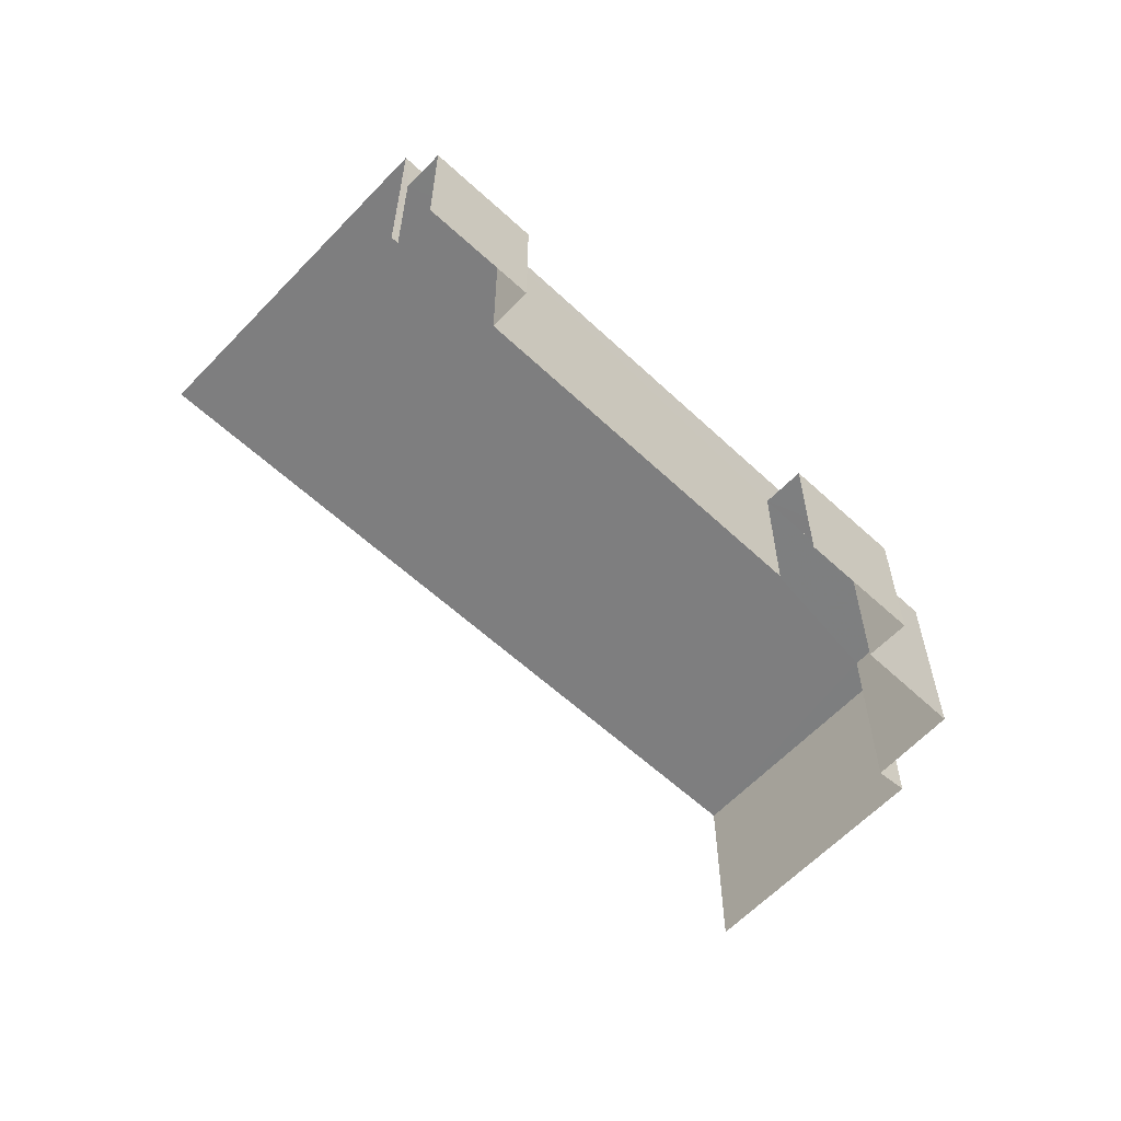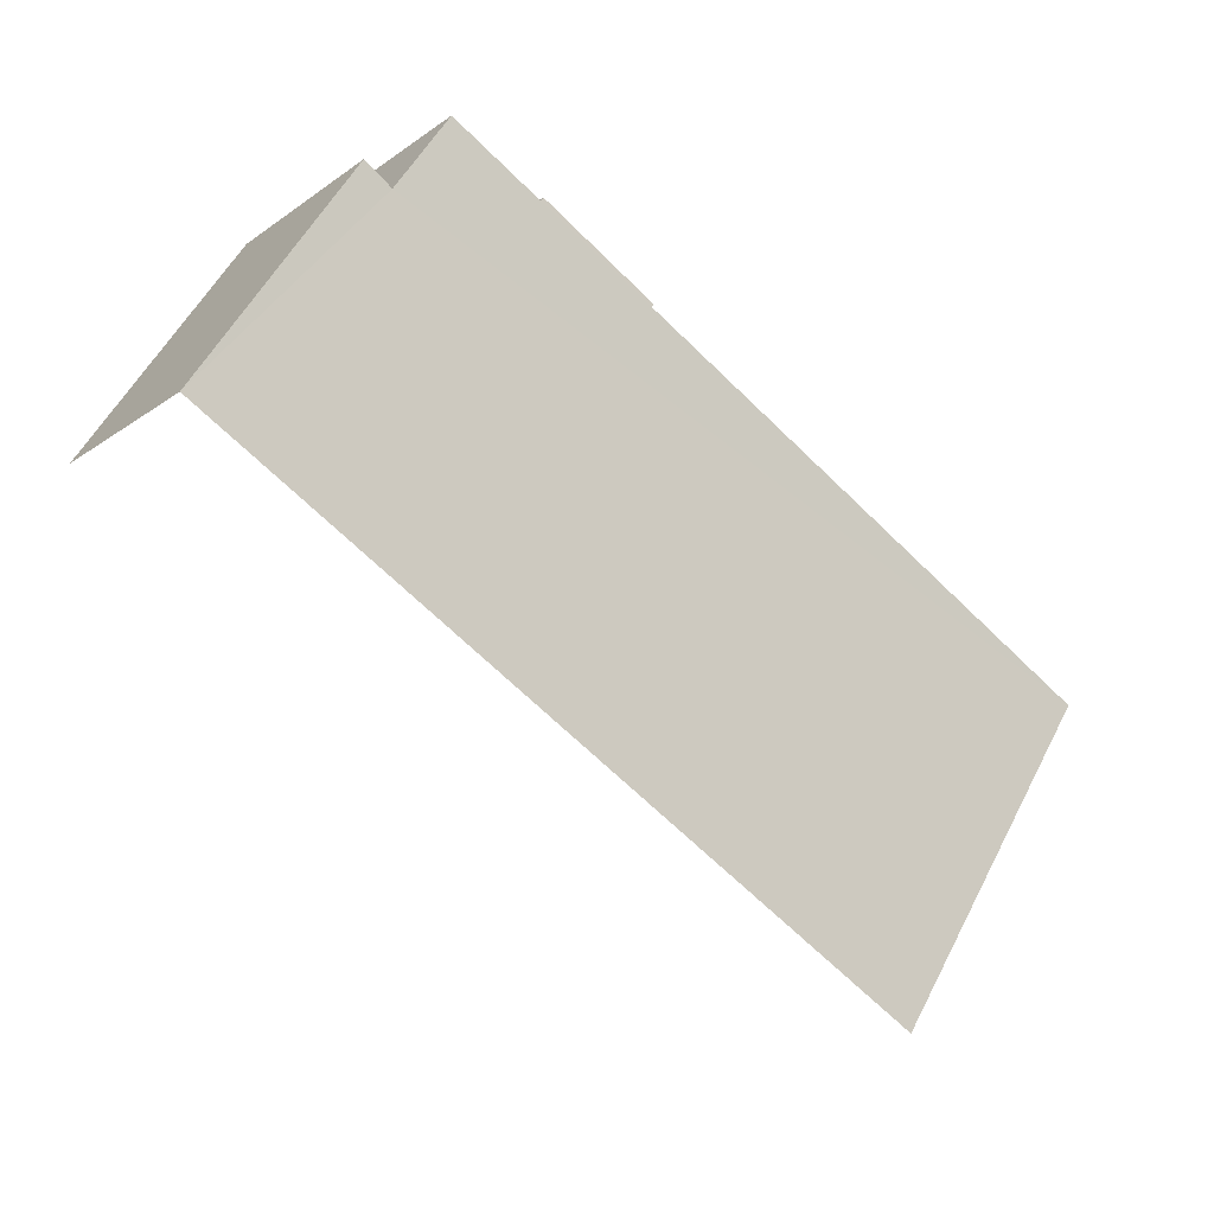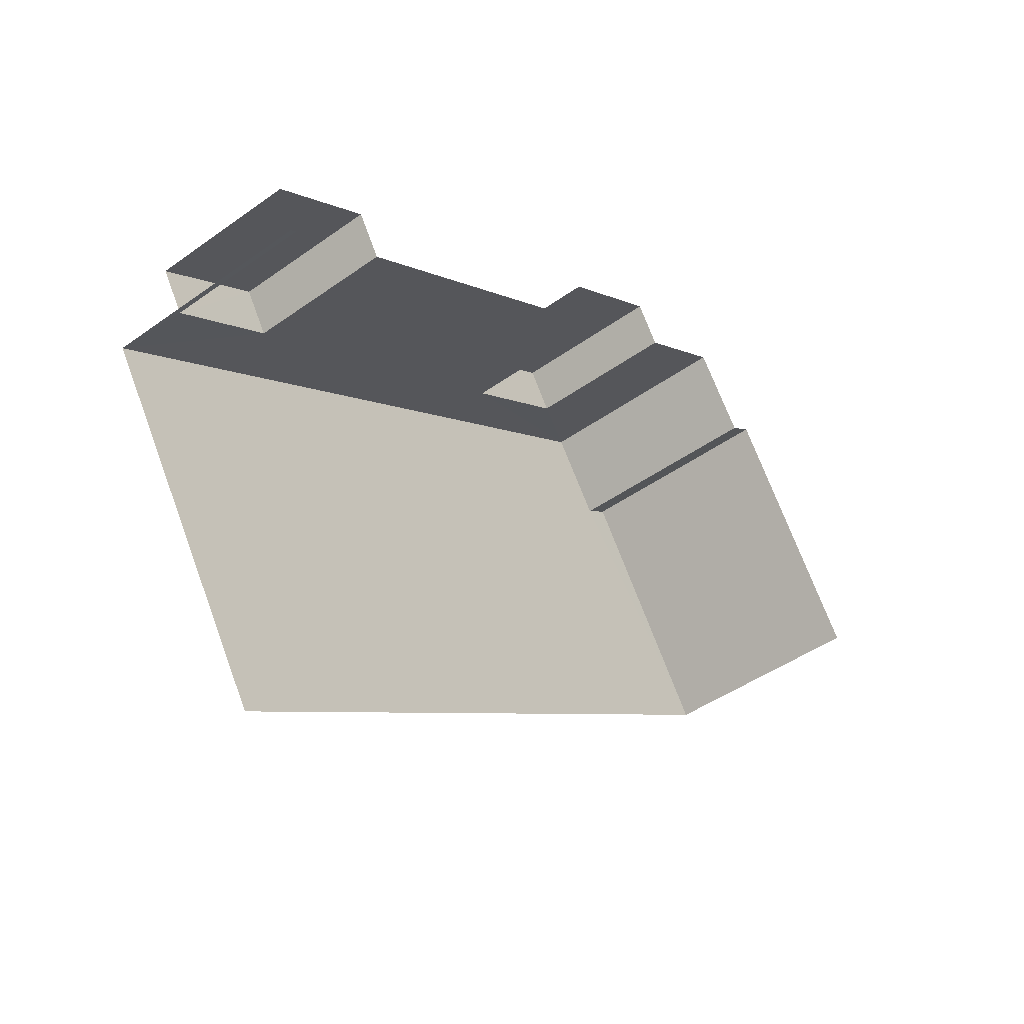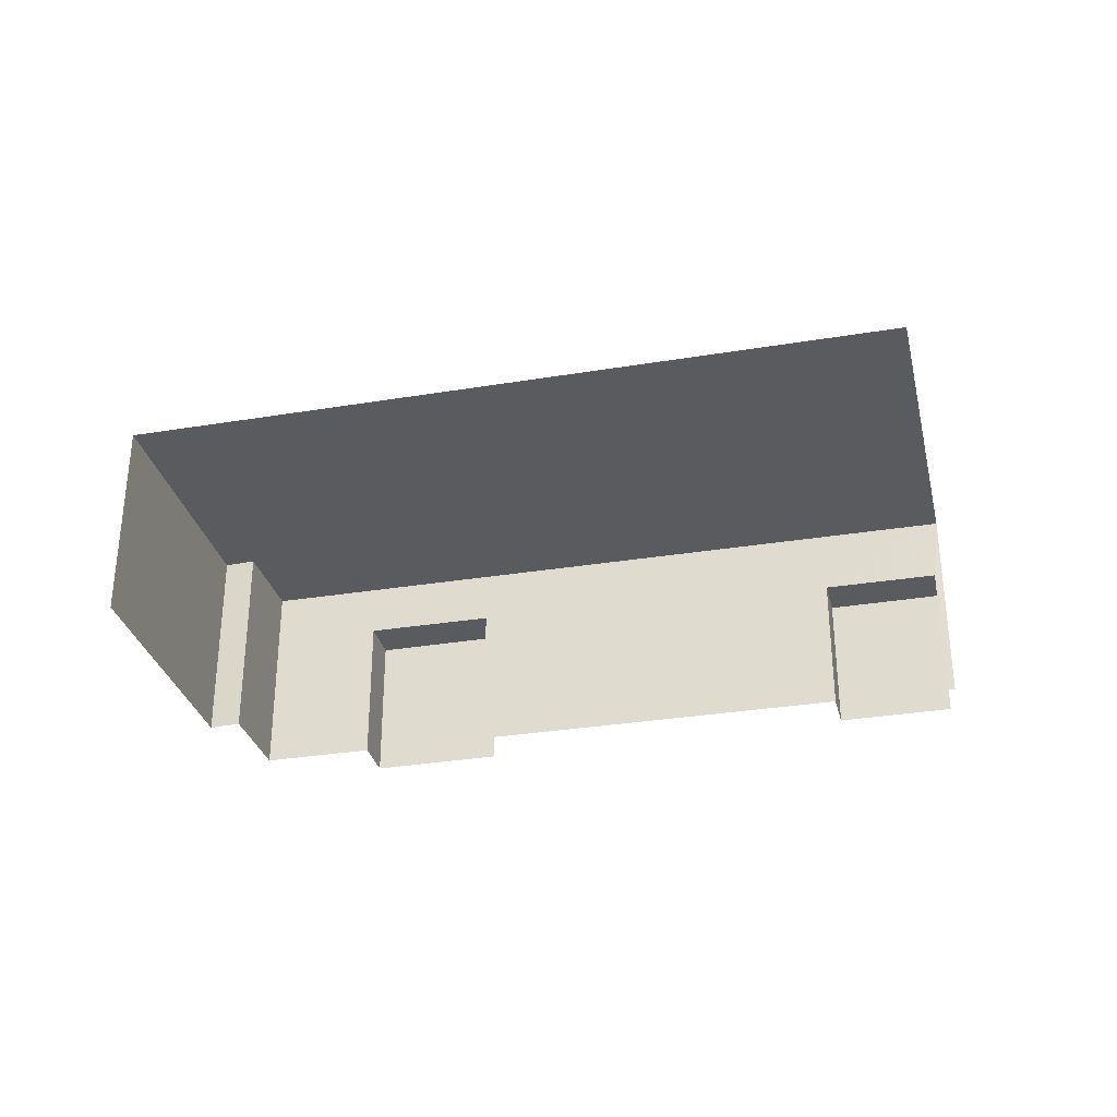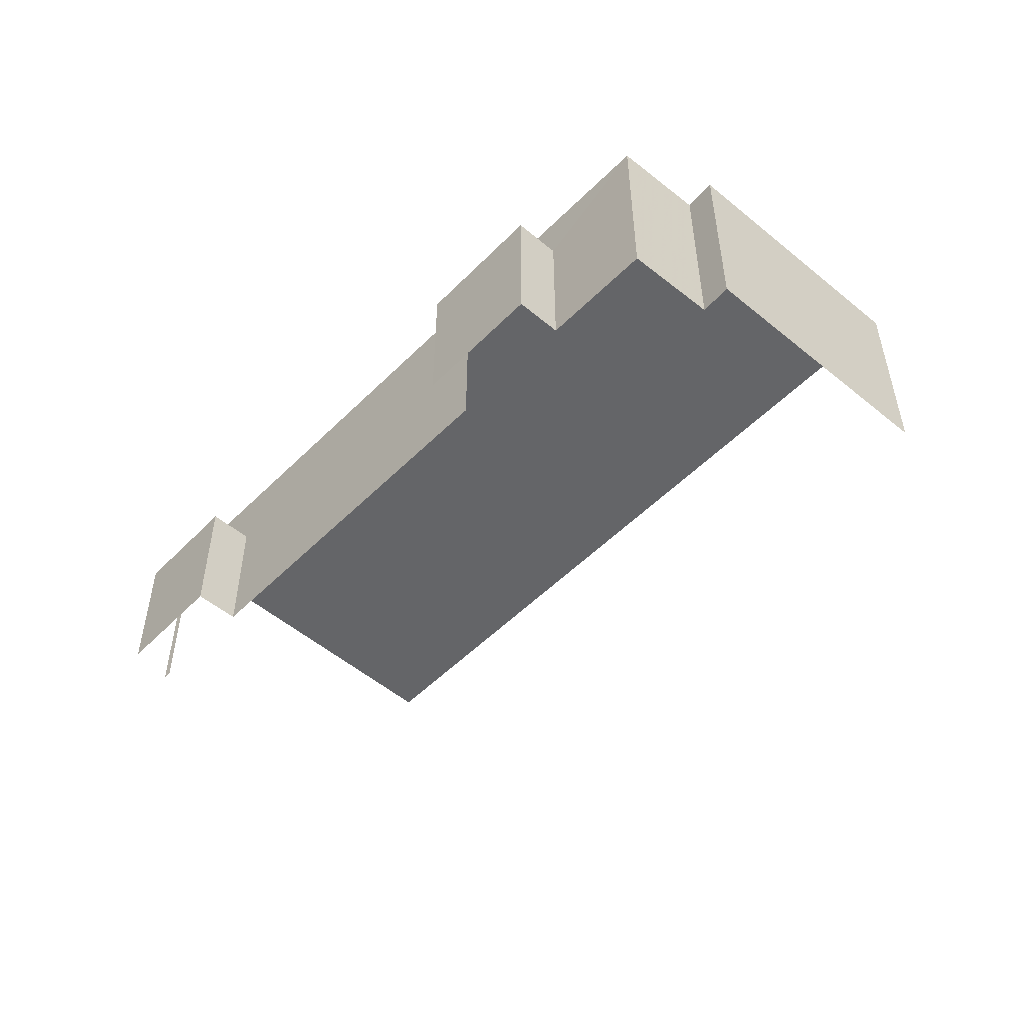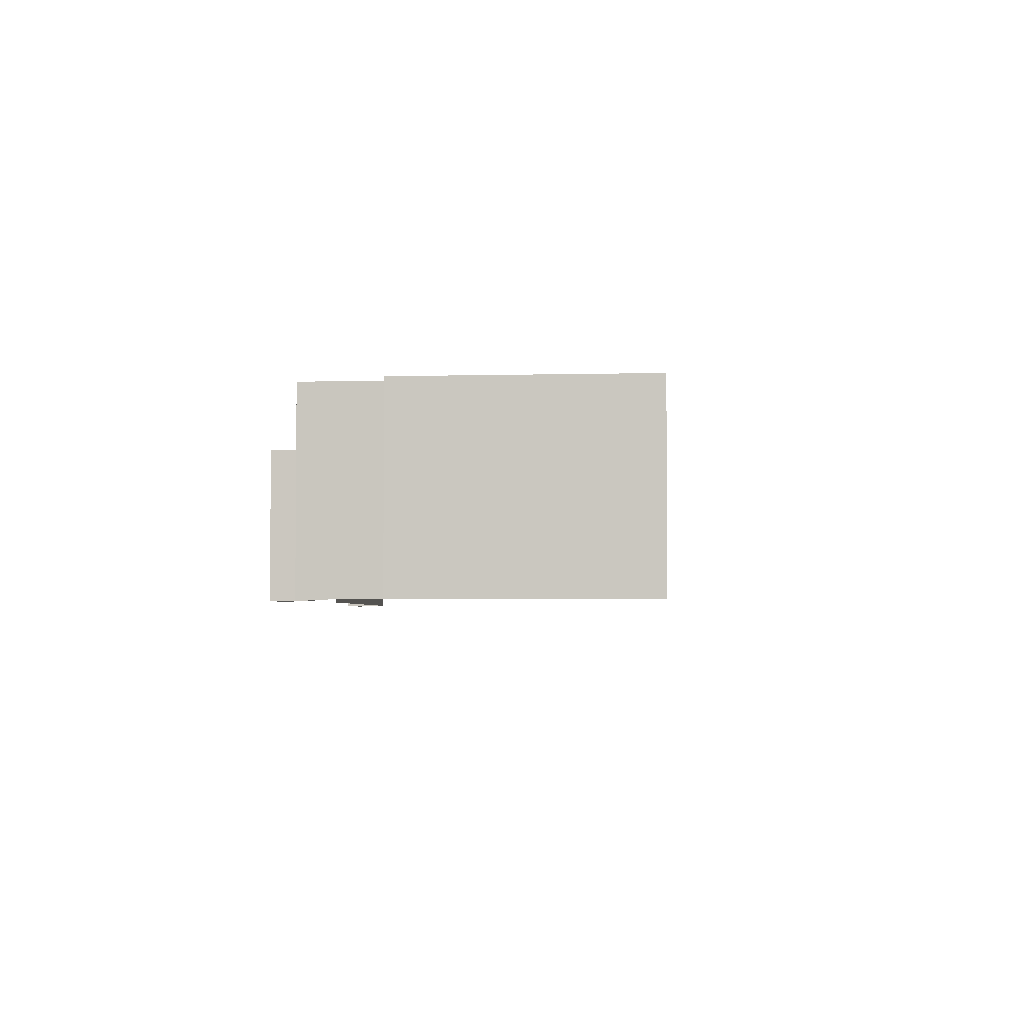
<metadata>
{"format":"obj","ext":"obj","renderer":"f3d","projection":"perspective","resolution":1024,"background":"white","views":[{"elev":-59.5,"azim":103.8,"up":"+Z"},{"elev":-14.4,"azim":-33.4,"up":"+Y"},{"elev":-45.1,"azim":129.5,"up":"+Y"},{"elev":-32.2,"azim":-19.6,"up":"+Z"},{"elev":-51.6,"azim":-165.3,"up":"+Z"},{"elev":-3.3,"azim":-118.5,"up":"+Z"}]}
</metadata>
<code>
v -2.208e+05 -1.256e+05 24.55
v -2.208e+05 -1.256e+05 24.55
v -2.208e+05 -1.256e+05 24.55
v -2.208e+05 -1.256e+05 24.55
v -2.208e+05 -1.256e+05 24.55
v -2.208e+05 -1.256e+05 24.55
v -2.208e+05 -1.256e+05 24.55
v -2.208e+05 -1.256e+05 24.55
v -2.208e+05 -1.256e+05 24.55
v -2.208e+05 -1.256e+05 24.55
v -2.208e+05 -1.256e+05 24.55
v -2.208e+05 -1.256e+05 24.55
v -2.208e+05 -1.256e+05 24.55
v -2.208e+05 -1.256e+05 24.55
v -2.208e+05 -1.256e+05 30.6
v -2.208e+05 -1.256e+05 30.6
v -2.208e+05 -1.256e+05 30.6
v -2.208e+05 -1.256e+05 30.6
v -2.208e+05 -1.256e+05 30.15
v -2.208e+05 -1.256e+05 30.15
v -2.208e+05 -1.256e+05 30.15
v -2.208e+05 -1.256e+05 30.15
v -2.208e+05 -1.256e+05 32.77
v -2.208e+05 -1.256e+05 32.77
v -2.208e+05 -1.256e+05 32.77
v -2.208e+05 -1.256e+05 32.77
v -2.208e+05 -1.256e+05 32.77
v -2.208e+05 -1.256e+05 32.77
f 1 2 3
f 4 1 5
f 2 6 7
f 8 5 9
f 10 7 11
f 12 3 10
f 13 3 12
f 5 14 9
f 14 1 3
f 2 7 3
f 5 1 14
f 3 7 10
f 3 13 16
f 15 3 16
f 26 2 1
f 26 24 2
f 19 8 20
f 19 5 8
f 26 1 4
f 27 26 4
f 15 16 17
f 18 15 17
f 19 20 21
f 22 19 21
f 23 24 25
f 24 26 25
f 25 27 28
f 25 26 27
f 28 11 7
f 25 28 7
f 10 11 18
f 11 28 18
f 14 3 22
f 15 28 27
f 18 28 15
f 3 15 22
f 4 19 27
f 5 19 4
f 19 22 27
f 22 15 27
f 23 7 6
f 23 25 7
f 20 8 9
f 21 20 9
f 24 6 2
f 24 23 6
f 14 21 9
f 14 22 21
f 17 13 12
f 17 16 13
f 18 17 12
f 10 18 12

</code>
